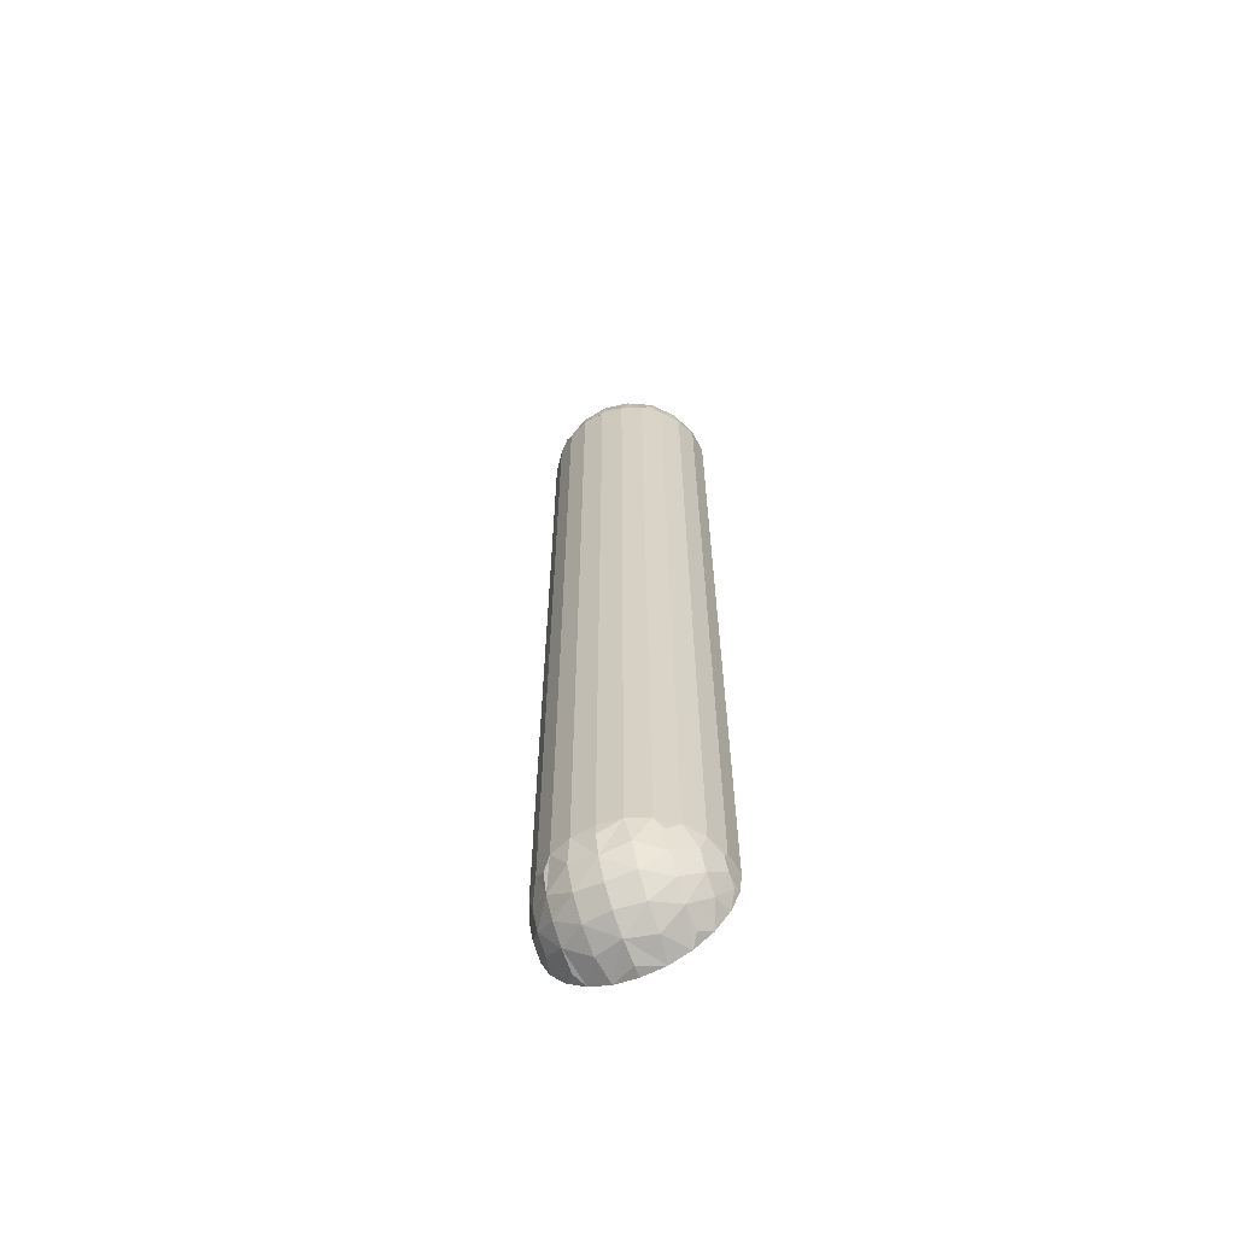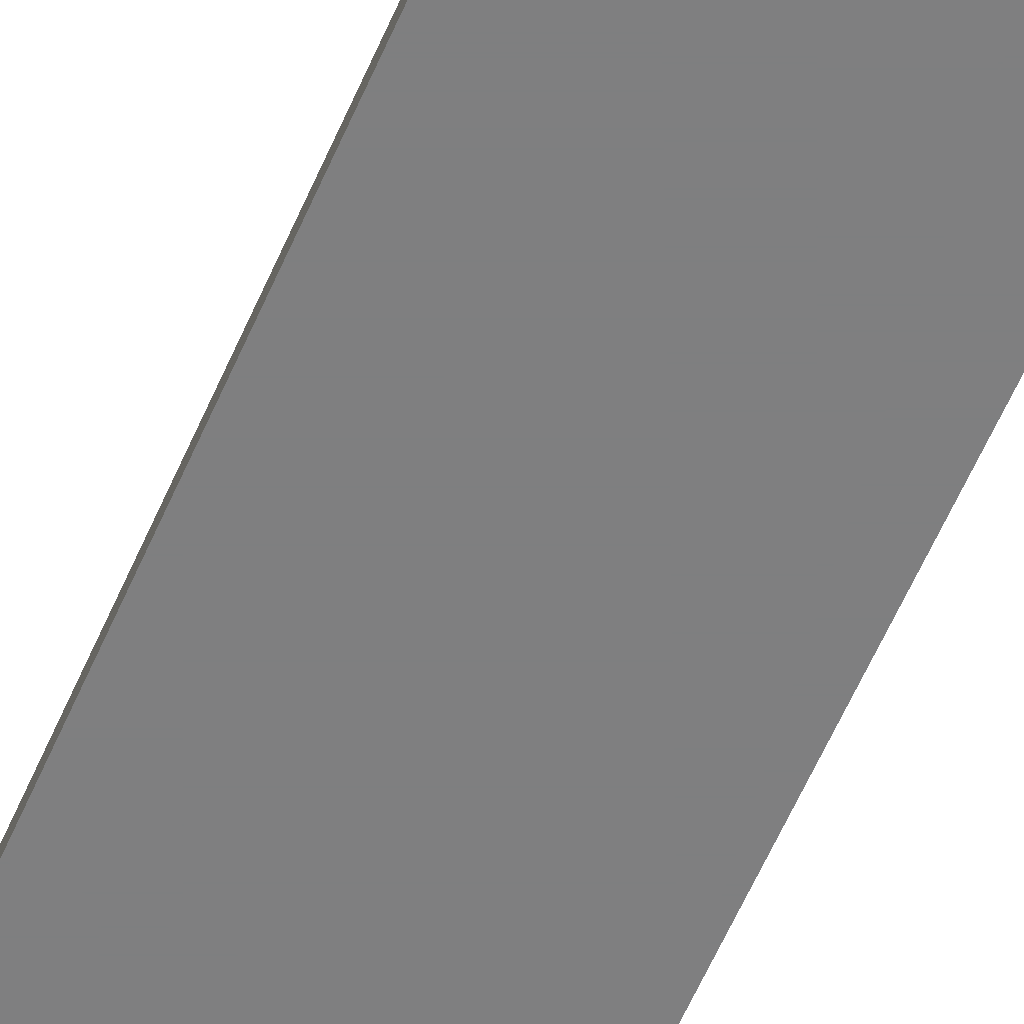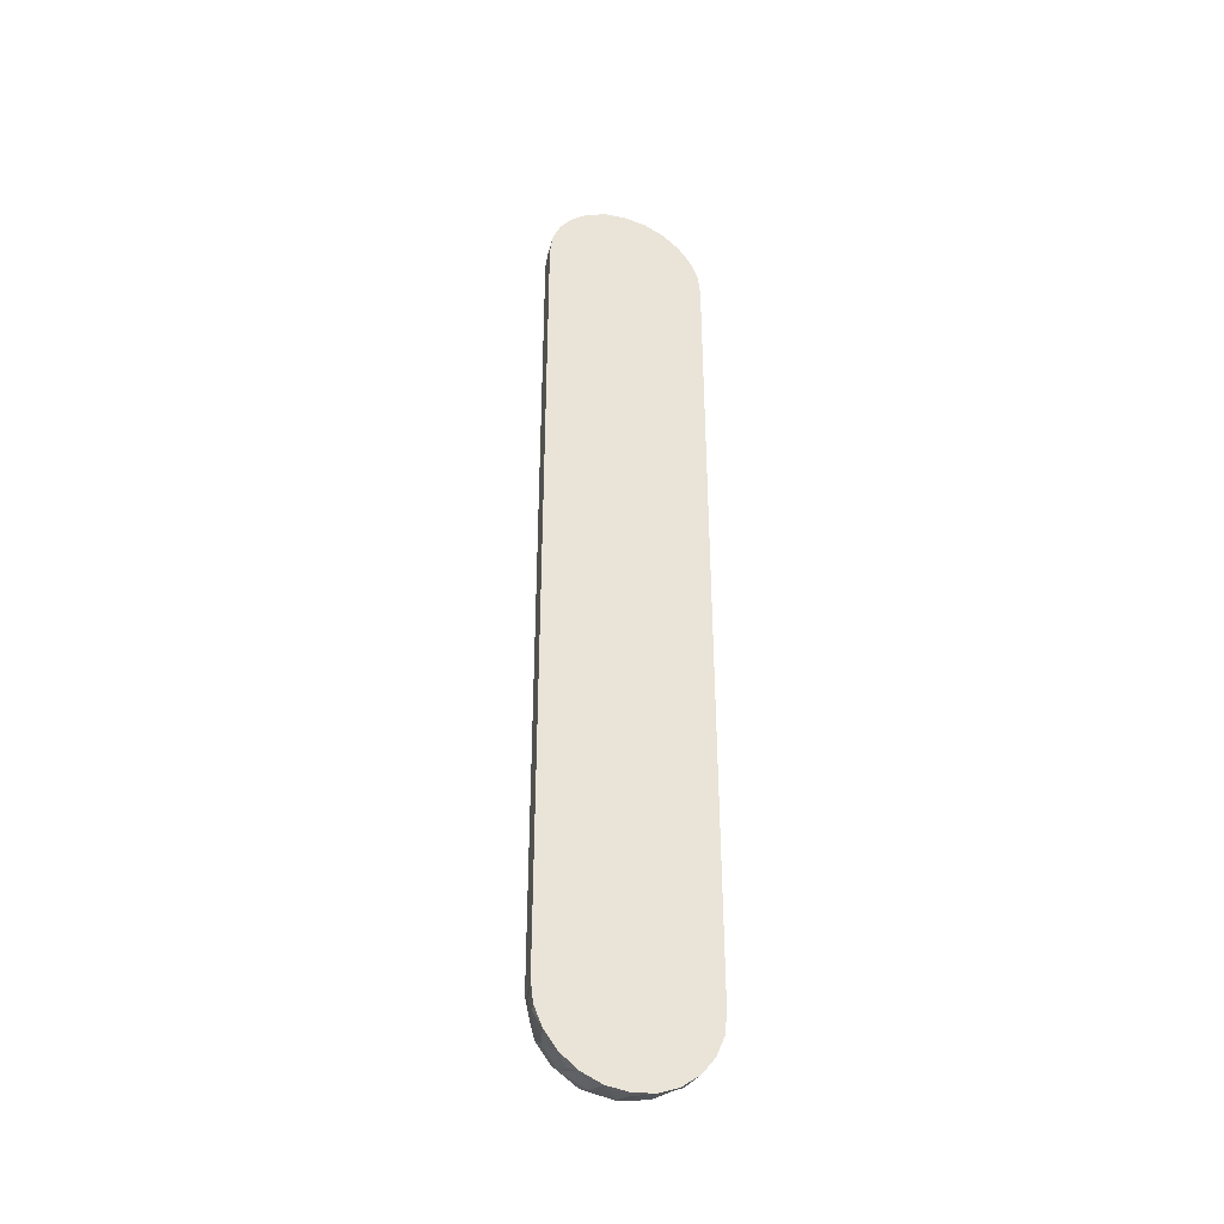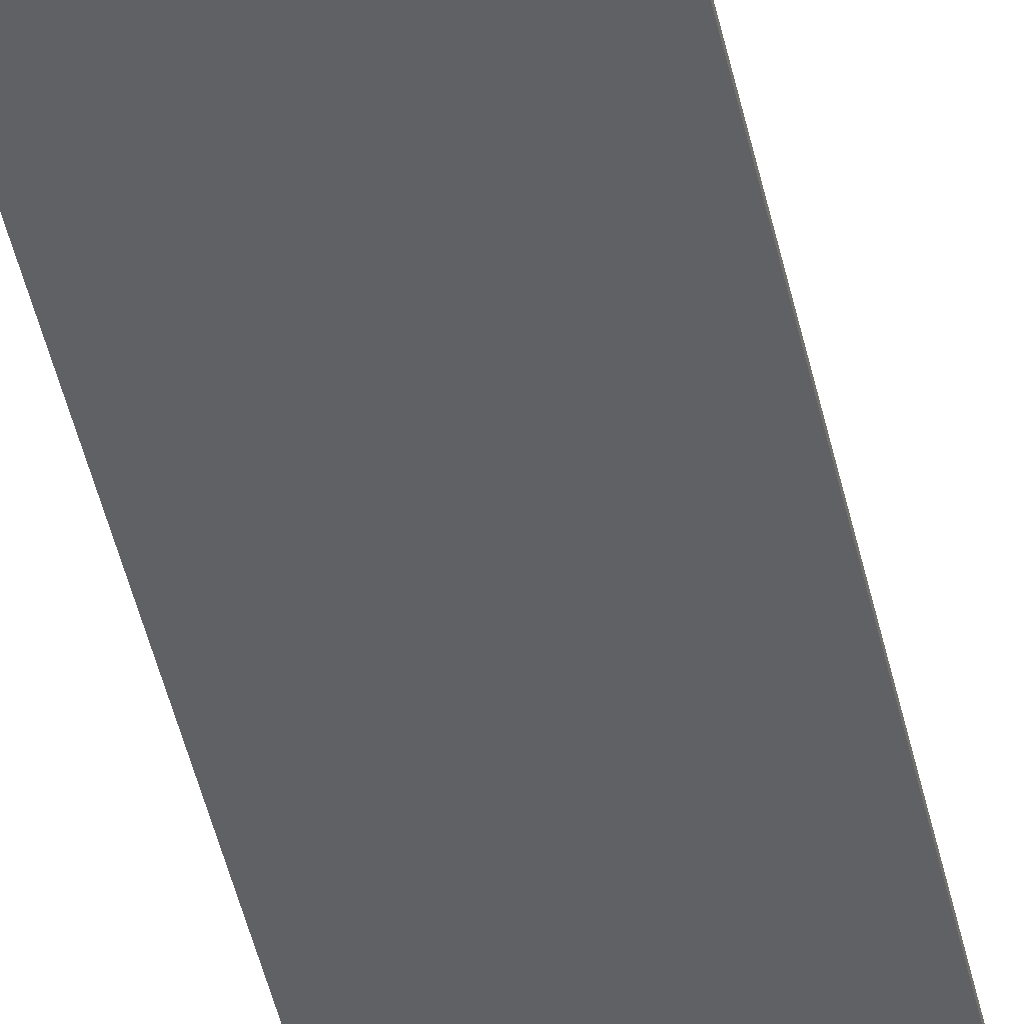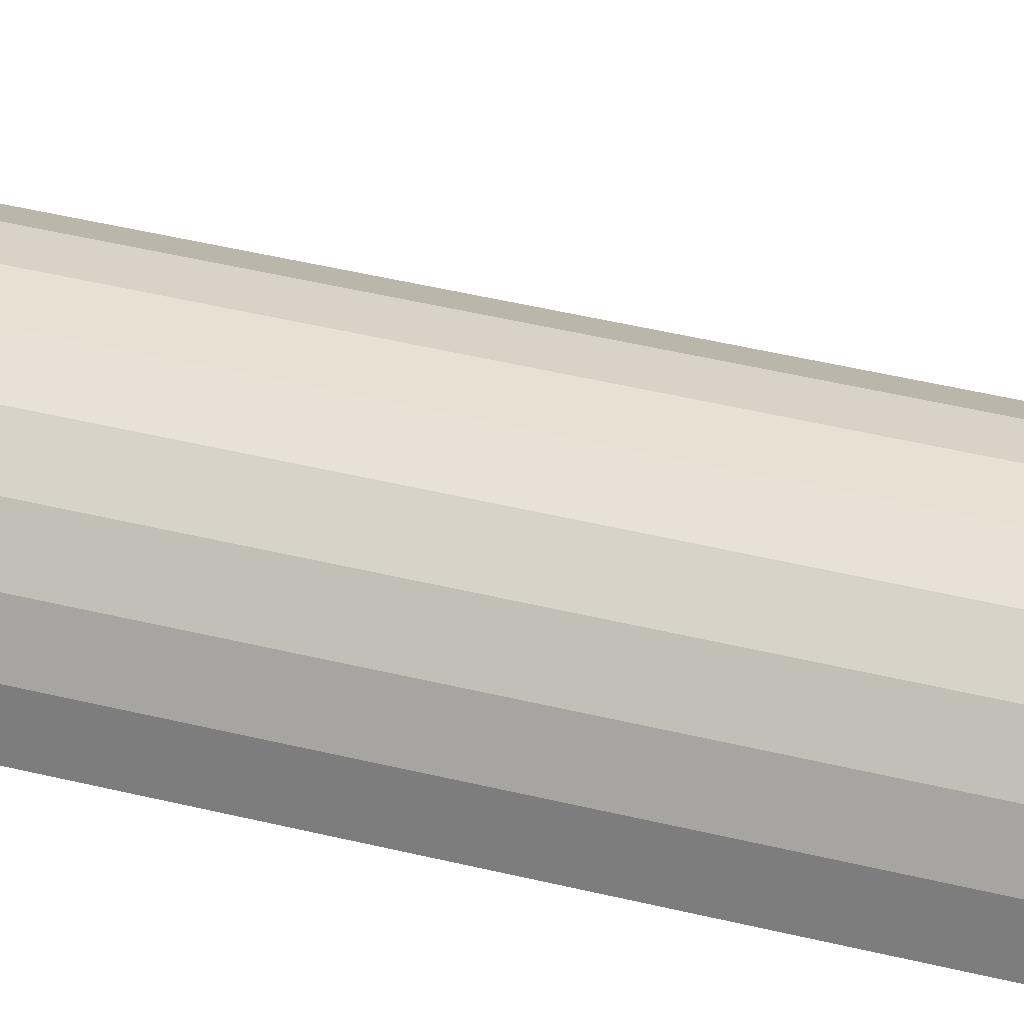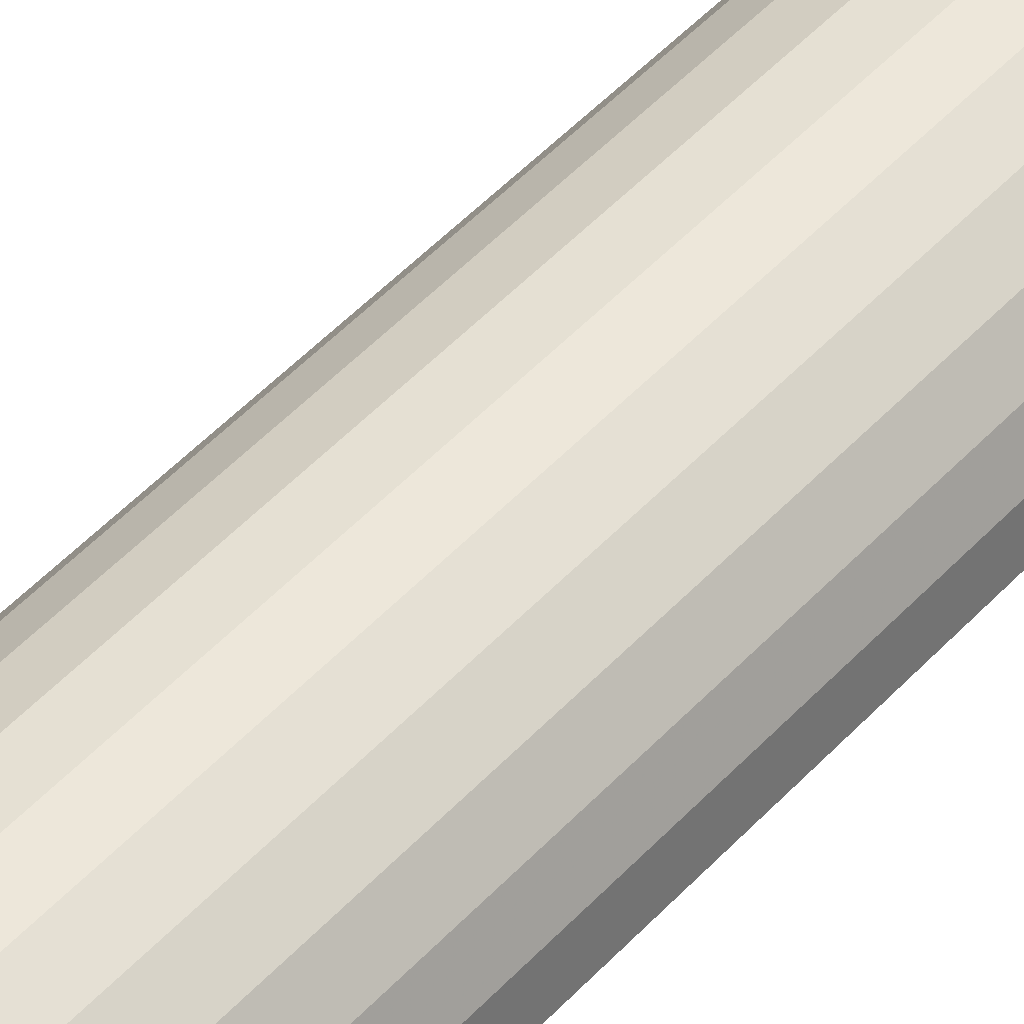
<metadata>
{"format":"obj","ext":"obj","renderer":"f3d","projection":"perspective","resolution":1024,"background":"white","views":[{"elev":-63.2,"azim":23.2,"up":"+Y"},{"elev":-59.7,"azim":-23.3,"up":"+Z"},{"elev":-38.0,"azim":159.8,"up":"+Y"},{"elev":-47.8,"azim":12.6,"up":"+Z"},{"elev":33.6,"azim":109.9,"up":"+Z"},{"elev":45.4,"azim":38.8,"up":"+Z"}]}
</metadata>
<code>
o Object0
v -1.305 15 0.75 1
v -1.455 0 0.39 1
v -1.305 0 0.75 1
v -1.455 15 0.39 1
v -1.5 15 0 1
v 1.5 15 0 1
v 1.455 15 0.39 1
v 1.5 0 0 1
v -1.5 0 0 1
v 1.455 0 0.39 1
v 1.305 15 0.75 1
v 1.305 0 0.75 1
v 1.065 15 1.065 1
v 1.065 0 1.065 1
v 0.75 15 1.305 1
v 0.75 0 1.305 1
v 0.39 15 1.455 1
v 0.39 0 1.455 1
v 0 15 1.5 1
v 0 0 1.5 1
v -0.39 15 1.455 1
v -0.39 0 1.455 1
v -0.75 15 1.305 1
v -0.75 0 1.305 1
v -1.065 15 1.065 1
v -1.065 0 1.065 1
v 1.5 0 0 1
v 0 0 0.75 1
v -1.5 0 0 1
v 1.455 0 0.39 1
v 1.305 0 0.75 1
v 1.065 0 1.065 1
v 0.75 0 1.305 1
v 0.39 0 1.455 1
v 0 0 1.5 1
v -0.39 0 1.455 1
v -0.75 0 1.305 1
v -1.065 0 1.065 1
v -1.305 0 0.75 1
v -1.455 0 0.39 1
v 1.5 15 0 1
v -1.5 0 0 1
v -1.5 15 0 1
v 1.5 0 0 1
v -1.5 15 0 1
v 0 15 0.75 1
v 1.5 15 0 1
v 1.455 15 0.39 1
v 1.305 15 0.75 1
v 1.065 15 1.065 1
v 0.75 15 1.305 1
v 0.39 15 1.455 1
v 0 15 1.5 1
v -0.39 15 1.455 1
v -0.75 15 1.305 1
v -1.065 15 1.065 1
v -1.305 15 0.75 1
v -1.455 15 0.39 1
f 1 2 3
f 4 5 2
f 6 7 8
f 5 9 2
f 7 10 8
f 7 11 10
f 11 12 10
f 11 13 12
f 13 14 12
f 13 15 14
f 15 16 14
f 17 18 15
f 15 18 16
f 17 19 18
f 19 20 18
f 19 21 20
f 21 22 20
f 21 23 22
f 23 24 22
f 23 25 24
f 25 26 24
f 25 1 26
f 1 3 26
f 4 2 1
f 27 28 29
f 30 28 27
f 31 28 30
f 32 28 31
f 33 28 32
f 34 28 33
f 35 28 34
f 36 28 35
f 37 28 36
f 38 28 37
f 39 28 38
f 40 28 39
f 29 28 40
f 41 42 43
f 41 44 42
f 45 46 47
f 47 46 48
f 48 46 49
f 49 46 50
f 50 46 51
f 51 46 52
f 52 46 53
f 53 46 54
f 54 46 55
f 55 46 56
f 56 46 57
f 57 46 58
f 58 46 45
o Object1
v 0.465 -1.155 0.84 1
v 0.885 -1.08 0.555 1
v 0.885 -0.855 0.855 1
v -0.885 -1.08 0.555 1
v -0.465 -1.155 0.84 1
v -0.885 -0.855 0.855 1
v 1.065 -0 1.065 1
v 1.215 -0.33 0.81 1
v 1.305 -0 0.75 1
v -0.465 -0.84 1.155 1
v -0.39 0 1.455 1
v 0 -0.195 1.485 1
v 0 0 1.5 1
v 0.885 -0.555 1.08 1
v 0.39 0 1.455 1
v 1.065 -1.065 0 1
v 0.885 -1.2 0.195 1
v 0.75 -1.305 0 1
v -0.39 -1.455 0 1
v -0.465 -1.35 0.435 1
v -0.75 -1.305 0 1
v 1.215 -0.63 0.63 1
v -0.465 -0.435 1.35 1
v 0 -0.57 1.38 1
v -1.5 -0 0 1
v -1.425 -0.12 0.45 1
v -1.455 -0 0.39 1
v -1.305 -0 0.75 1
v 1.215 -0.81 0.33 1
v 1.305 -0.75 0 1
v -1.455 -0.39 0 1
v -1.425 -0.33 0.33 1
v 1.425 -0.12 0.45 1
v 1.455 -0 0.39 1
v 1.5 -0 0 1
v -1.305 -0.75 0 1
v -1.425 -0.45 0.12 1
v 0 -0.915 1.185 1
v -1.215 -0.33 0.81 1
v -1.065 -0 1.065 1
v 1.425 -0.33 0.33 1
v 1.455 -0.39 0 1
v 0 -1.185 0.915 1
v 1.425 -0.45 0.12 1
v 0 -1.38 0.57 1
v -1.215 -0.63 0.63 1
v -0.885 -0.195 1.2 1
v -0.75 0 1.305 1
v 0.465 -0.435 1.35 1
v 0.75 0 1.305 1
v -1.065 -1.065 0 1
v -1.215 -0.81 0.33 1
v 0 -1.485 0.195 1
v 0.39 -1.455 0 1
v 0 -1.5 0 1
v 0.465 -0.84 1.155 1
v -0.885 -0.555 1.08 1
v 0.885 -0.195 1.2 1
v 0.465 -1.35 0.435 1
v -0.885 -1.2 0.195 1
v -1.5 -0 0 1
v 0 -0 0.75 1
v 1.5 -0 0 1
v -1.455 -0 0.39 1
v -1.305 -0 0.75 1
v -1.065 -0 1.065 1
v -0.75 0 1.305 1
v -0.39 0 1.455 1
v 0 0 1.5 1
v 0.39 0 1.455 1
v 0.75 0 1.305 1
v 1.065 -0 1.065 1
v 1.305 -0 0.75 1
v 1.455 -0 0.39 1
v 1.5 -0 0 1
v 0 -0.75 0 1
v -1.5 -0 0 1
v 0 -1.5 0 1
v 0.39 -1.455 0 1
v 0.75 -1.305 0 1
v 1.065 -1.065 0 1
v 1.305 -0.75 0 1
v 1.455 -0.39 0 1
v -1.455 -0.39 0 1
v -1.305 -0.75 0 1
v -1.065 -1.065 0 1
v -0.75 -1.305 0 1
v -0.39 -1.455 0 1
f 59 60 61
f 62 63 64
f 65 66 67
f 64 63 68
f 69 70 71
f 72 66 65
f 71 70 73
f 74 75 76
f 60 75 74
f 76 75 60
f 77 78 79
f 79 78 62
f 62 78 63
f 61 80 72
f 60 80 61
f 81 82 69
f 83 84 85
f 72 80 66
f 85 84 86
f 74 87 60
f 70 82 73
f 88 87 74
f 68 82 81
f 89 90 83
f 60 87 80
f 69 82 70
f 67 91 92
f 83 90 84
f 92 91 93
f 94 95 89
f 66 91 67
f 89 95 90
f 68 96 82
f 86 97 98
f 93 99 100
f 80 99 66
f 84 97 86
f 87 99 80
f 90 97 84
f 66 99 91
f 63 101 68
f 91 99 93
f 100 102 88
f 88 102 87
f 68 101 96
f 99 102 100
f 63 103 101
f 87 102 99
f 77 103 78
f 78 103 63
f 90 104 97
f 98 105 106
f 73 107 108
f 82 107 73
f 109 110 94
f 95 110 90
f 103 111 112
f 94 110 95
f 77 111 103
f 112 111 113
f 90 110 104
f 113 111 77
f 101 114 96
f 82 114 107
f 105 115 106
f 98 115 105
f 97 115 98
f 96 114 82
f 104 115 97
f 101 59 114
f 103 59 101
f 108 116 65
f 104 64 115
f 109 62 110
f 112 117 103
f 110 62 104
f 76 117 112
f 104 62 64
f 106 81 69
f 103 117 59
f 108 72 116
f 116 72 65
f 107 72 108
f 115 81 106
f 114 72 107
f 79 118 109
f 109 118 62
f 59 61 114
f 62 118 79
f 114 61 72
f 64 68 115
f 76 60 117
f 115 68 81
f 117 60 59
f 119 120 121
f 122 120 119
f 123 120 122
f 124 120 123
f 125 120 124
f 126 120 125
f 127 120 126
f 128 120 127
f 129 120 128
f 130 120 129
f 131 120 130
f 132 120 131
f 121 120 132
f 133 134 135
f 136 134 137
f 137 134 138
f 138 134 139
f 139 134 140
f 140 134 141
f 141 134 133
f 135 134 142
f 142 134 143
f 143 134 144
f 144 134 145
f 145 134 146
f 146 134 136
o Object2
v 0.465 15.84 1.155 1
v 0.885 15.55 1.08 1
v 0.885 15.86 0.855 1
v -0.885 15.55 1.08 1
v -0.465 15.84 1.155 1
v -0.885 15.86 0.855 1
v 1.065 16.07 -0 1
v 1.215 15.81 0.33 1
v 1.305 15.75 -0 1
v -0.465 16.16 0.84 1
v -0.39 16.45 -0 1
v 0 16.48 0.195 1
v 0 16.5 -0 1
v 0.885 16.08 0.555 1
v 0.39 16.45 -0 1
v 1.065 15 1.065 1
v 0.885 15.2 1.2 1
v 0.75 15 1.305 1
v -0.39 15 1.455 1
v -0.465 15.44 1.35 1
v -0.75 15 1.305 1
v 1.215 15.63 0.63 1
v -0.465 16.35 0.435 1
v 0 16.38 0.57 1
v -1.5 15 -0 1
v -1.425 15.45 0.12 1
v -1.455 15.39 -0 1
v -1.305 15.75 -0 1
v 1.215 15.33 0.81 1
v 1.305 15 0.75 1
v -1.455 15 0.39 1
v -1.425 15.33 0.33 1
v 1.425 15.45 0.12 1
v 1.455 15.39 -0 1
v 1.5 15 -0 1
v -1.305 15 0.75 1
v -1.425 15.12 0.45 1
v 0 16.18 0.915 1
v -1.215 15.81 0.33 1
v -1.065 16.07 -0 1
v 1.425 15.33 0.33 1
v 1.455 15 0.39 1
v 0 15.91 1.185 1
v 1.425 15.12 0.45 1
v 0 15.57 1.38 1
v -1.215 15.63 0.63 1
v -0.885 16.2 0.195 1
v -0.75 16.3 -0 1
v 0.465 16.35 0.435 1
v 0.75 16.3 -0 1
v -1.065 15 1.065 1
v -1.215 15.33 0.81 1
v 0 15.2 1.485 1
v 0.39 15 1.455 1
v 0 15 1.5 1
v 0.465 16.16 0.84 1
v -0.885 16.08 0.555 1
v 0.885 16.2 0.195 1
v 0.465 15.44 1.35 1
v -0.885 15.2 1.2 1
v -1.5 15 -0 1
v 0 15.75 -0 1
v 1.5 15 -0 1
v -1.455 15.39 -0 1
v -1.305 15.75 -0 1
v -1.065 16.07 -0 1
v -0.75 16.3 -0 1
v -0.39 16.45 -0 1
v 0 16.5 -0 1
v 0.39 16.45 -0 1
v 0.75 16.3 -0 1
v 1.065 16.07 -0 1
v 1.305 15.75 -0 1
v 1.455 15.39 -0 1
v 1.5 15 -0 1
v 0 15 0.75 1
v -1.5 15 -0 1
v 0 15 1.5 1
v 0.39 15 1.455 1
v 0.75 15 1.305 1
v 1.065 15 1.065 1
v 1.305 15 0.75 1
v 1.455 15 0.39 1
v -1.455 15 0.39 1
v -1.305 15 0.75 1
v -1.065 15 1.065 1
v -0.75 15 1.305 1
v -0.39 15 1.455 1
f 147 148 149
f 150 151 152
f 153 154 155
f 152 151 156
f 157 158 159
f 160 154 153
f 159 158 161
f 162 163 164
f 148 163 162
f 164 163 148
f 165 166 167
f 167 166 150
f 150 166 151
f 149 168 160
f 148 168 149
f 169 170 157
f 171 172 173
f 160 168 154
f 173 172 174
f 162 175 148
f 158 170 161
f 176 175 162
f 156 170 169
f 177 178 171
f 148 175 168
f 157 170 158
f 155 179 180
f 171 178 172
f 180 179 181
f 182 183 177
f 154 179 155
f 177 183 178
f 156 184 170
f 174 185 186
f 181 187 188
f 168 187 154
f 172 185 174
f 175 187 168
f 178 185 172
f 154 187 179
f 151 189 156
f 179 187 181
f 188 190 176
f 176 190 175
f 156 189 184
f 187 190 188
f 151 191 189
f 175 190 187
f 165 191 166
f 166 191 151
f 178 192 185
f 186 193 194
f 161 195 196
f 170 195 161
f 197 198 182
f 183 198 178
f 191 199 200
f 182 198 183
f 165 199 191
f 200 199 201
f 178 198 192
f 201 199 165
f 189 202 184
f 170 202 195
f 193 203 194
f 186 203 193
f 185 203 186
f 184 202 170
f 192 203 185
f 189 147 202
f 191 147 189
f 196 204 153
f 192 152 203
f 197 150 198
f 200 205 191
f 198 150 192
f 164 205 200
f 192 150 152
f 194 169 157
f 191 205 147
f 196 160 204
f 204 160 153
f 195 160 196
f 203 169 194
f 202 160 195
f 167 206 197
f 197 206 150
f 147 149 202
f 150 206 167
f 202 149 160
f 152 156 203
f 164 148 205
f 203 156 169
f 205 148 147
f 207 208 209
f 210 208 207
f 211 208 210
f 212 208 211
f 213 208 212
f 214 208 213
f 215 208 214
f 216 208 215
f 217 208 216
f 218 208 217
f 219 208 218
f 220 208 219
f 209 208 220
f 221 222 223
f 224 222 225
f 225 222 226
f 226 222 227
f 227 222 228
f 228 222 229
f 229 222 221
f 223 222 230
f 230 222 231
f 231 222 232
f 232 222 233
f 233 222 234
f 234 222 224

</code>
